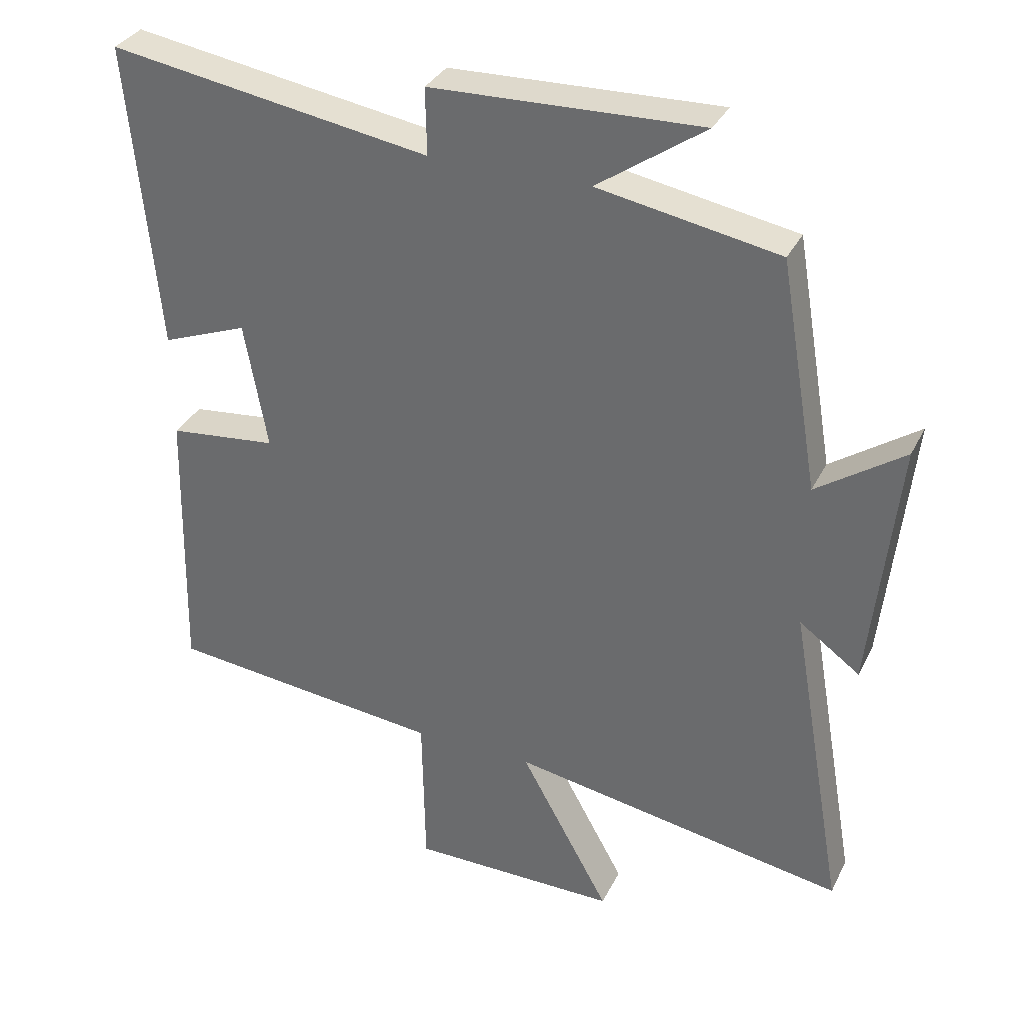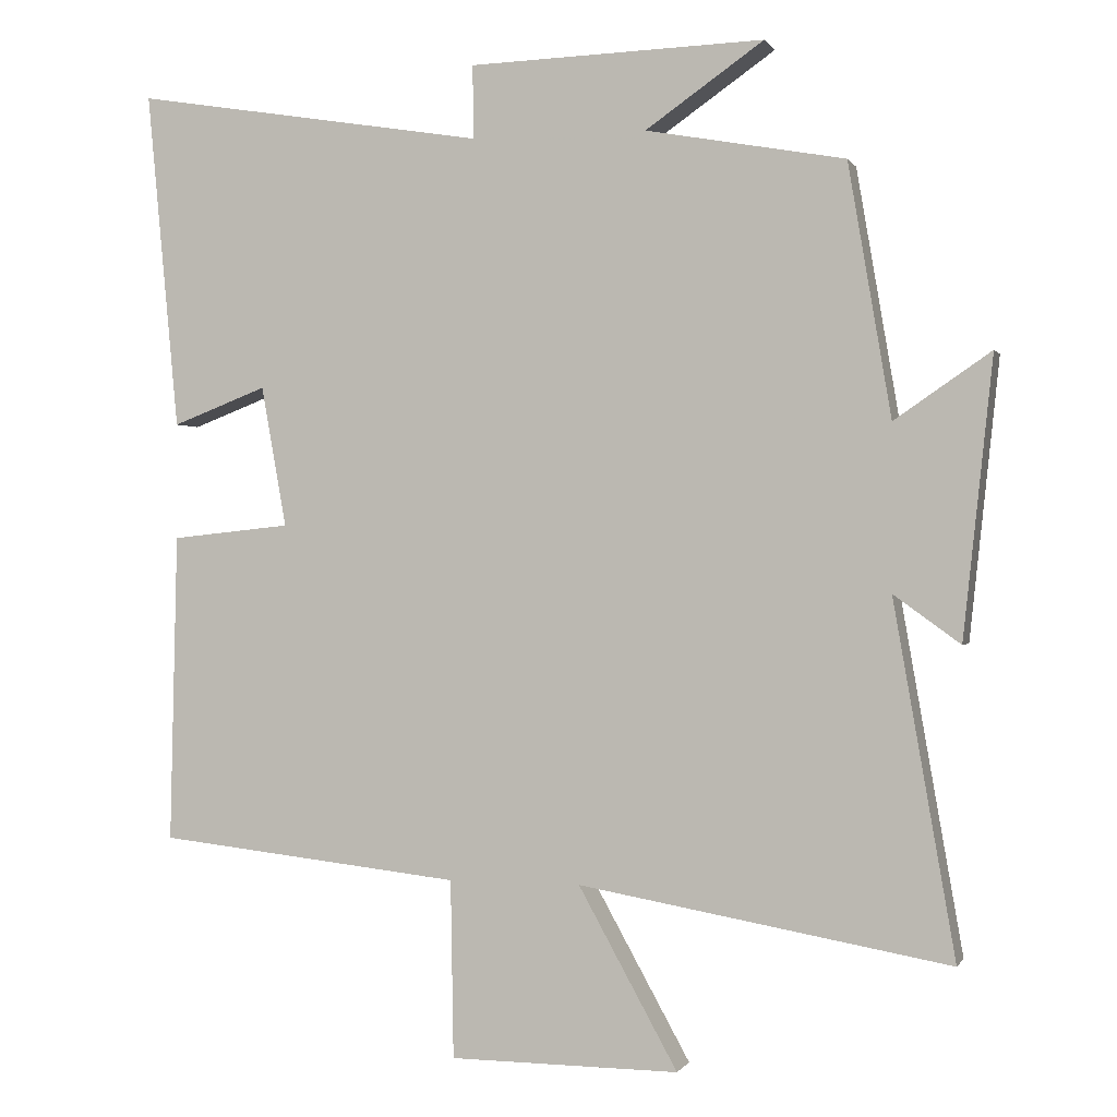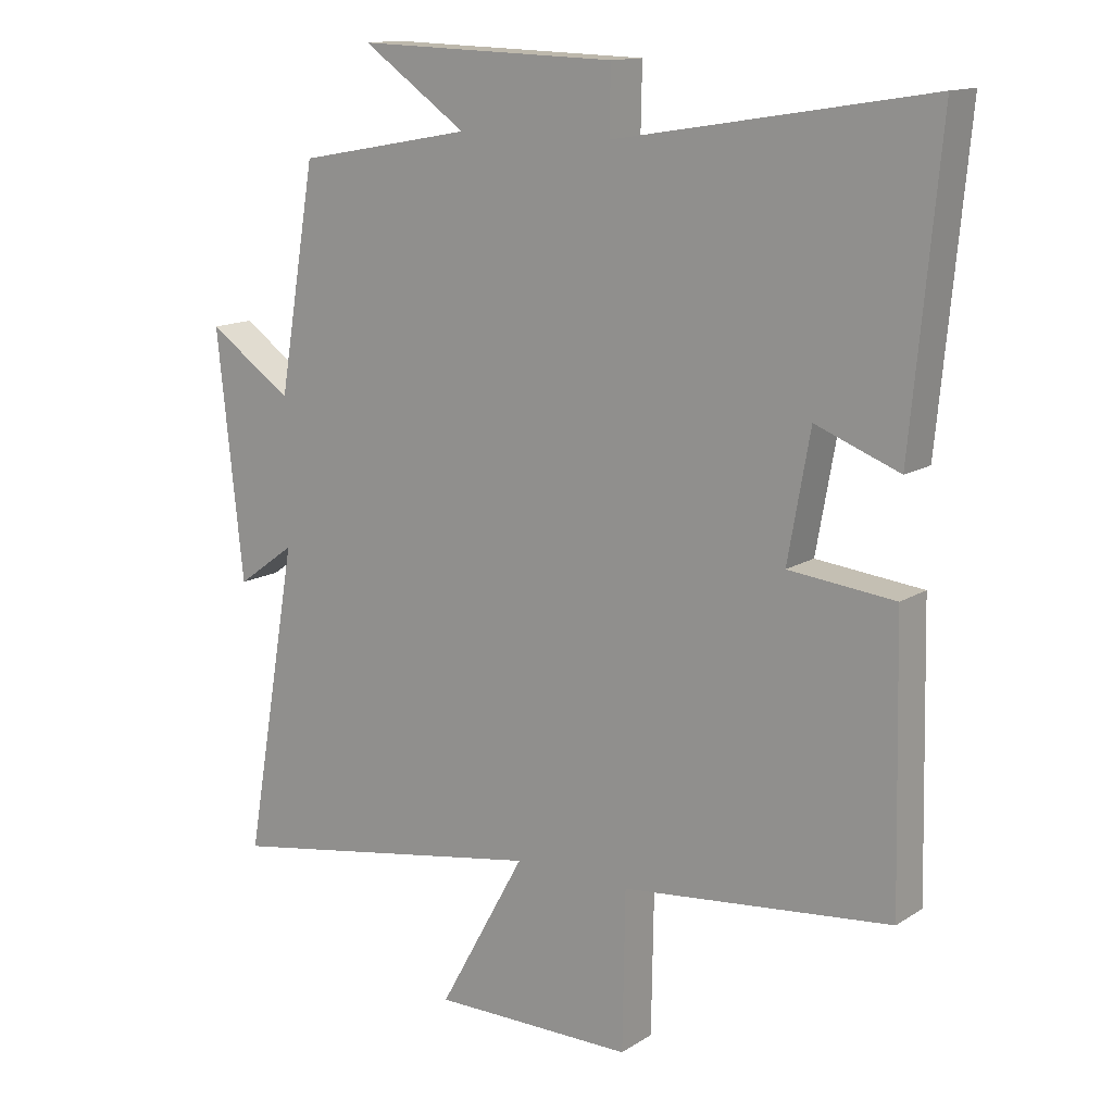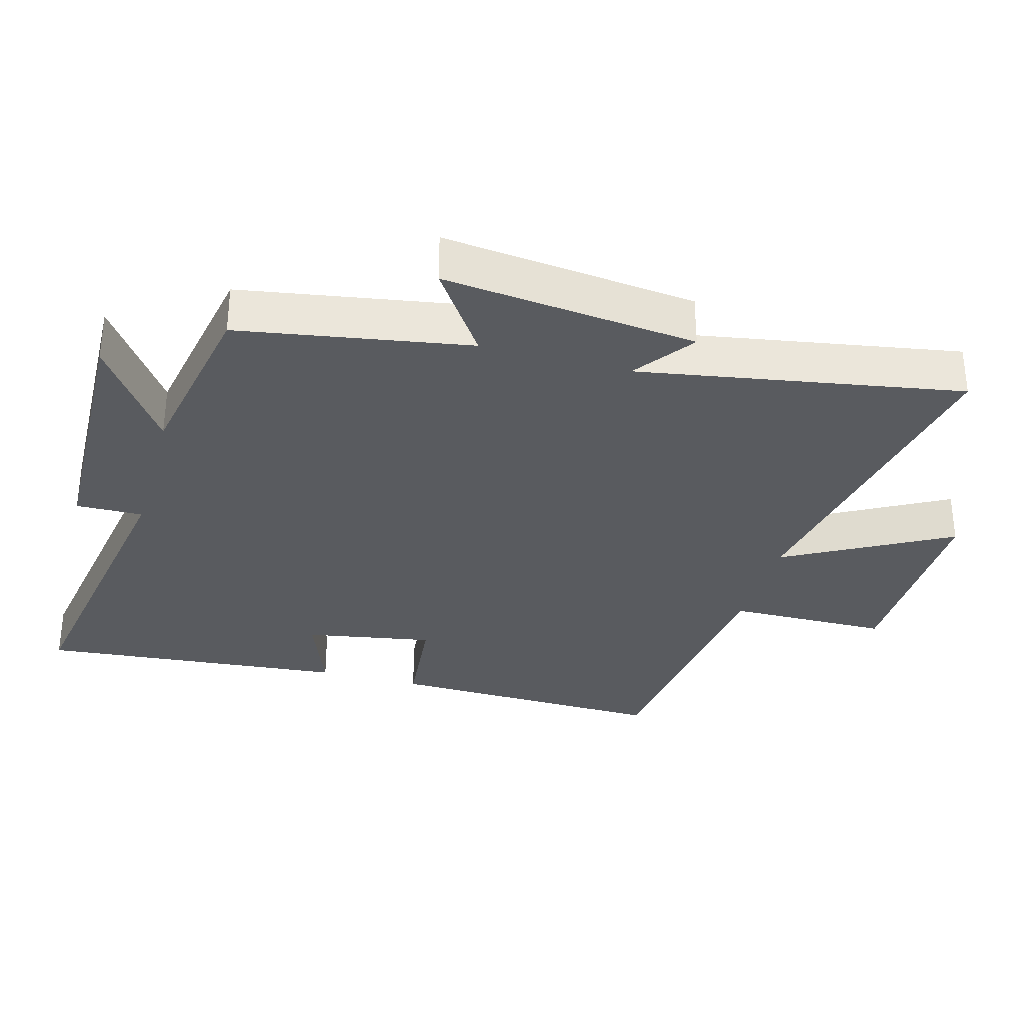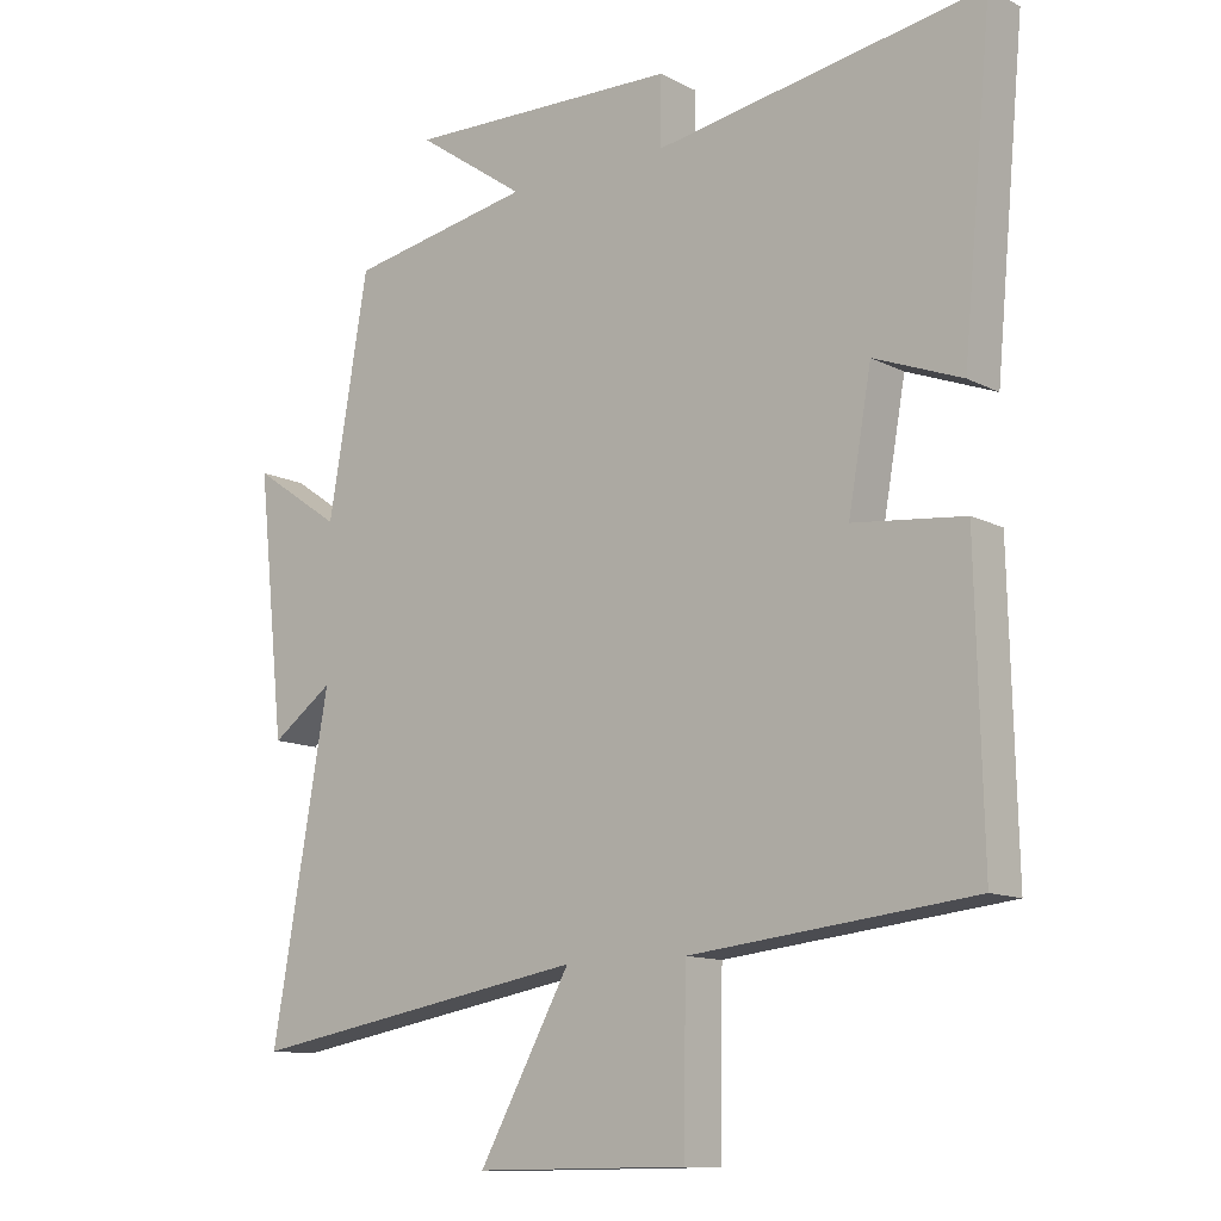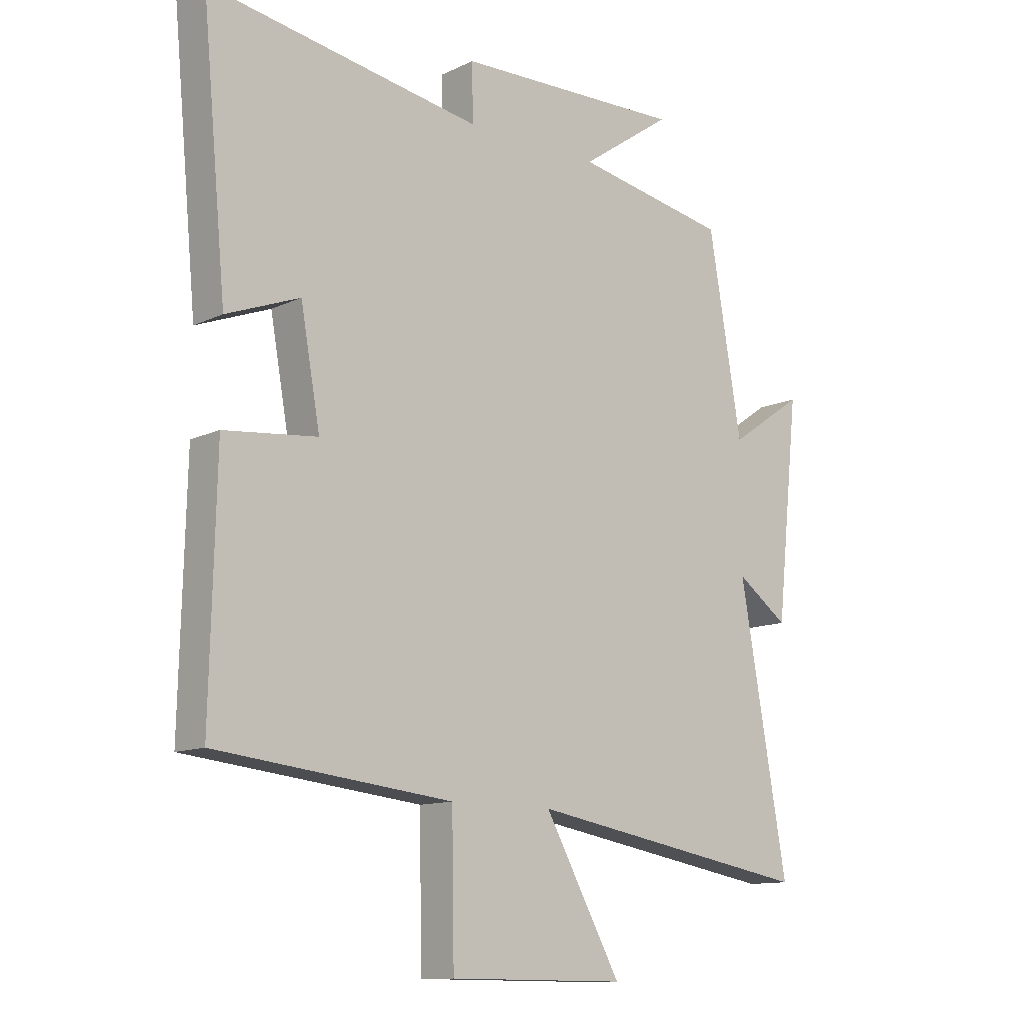
<metadata>
{"format":"obj","ext":"obj","renderer":"f3d","projection":"perspective","resolution":1024,"background":"white","views":[{"elev":33.4,"azim":23.3,"up":"+Z"},{"elev":-0.0,"azim":16.1,"up":"+Z"},{"elev":13.7,"azim":-143.7,"up":"+Z"},{"elev":-32.1,"azim":74.3,"up":"+Y"},{"elev":-11.9,"azim":-140.6,"up":"+Z"},{"elev":-11.9,"azim":-41.6,"up":"+Z"}]}
</metadata>
<code>
v -0.543 0.07 0.578
v -0.065 0.07 0.5
v -0.067 0.07 0.599
v 0.333 0.07 0.611
v 0.173 0.07 0.5
v 0.442 0.07 0.451
v 0.5 0.07 0.111
v 0.63 0.07 0.2
v 0.59 0.07 -0.176
v 0.5 0.07 -0.111
v 0.583 0.07 -0.587
v 0.082 0.07 -0.5
v 0.216 0.07 -0.742
v -0.094 0.07 -0.74
v -0.098 0.07 -0.5
v -0.51 0.07 -0.455
v -0.5 0.07 -0.037
v -0.338 0.07 -0.02
v -0.372 0.07 0.17
v -0.5 0.07 0.121
v -0.543 0 0.578
v -0.065 0 0.5
v -0.067 0 0.599
v 0.333 0 0.611
v 0.173 0 0.5
v 0.442 0 0.451
v 0.5 0 0.111
v 0.63 0 0.2
v 0.59 0 -0.176
v 0.5 0 -0.111
v 0.583 0 -0.587
v 0.082 0 -0.5
v 0.216 0 -0.742
v -0.094 0 -0.74
v -0.098 0 -0.5
v -0.51 0 -0.455
v -0.5 0 -0.037
v -0.338 0 -0.02
v -0.372 0 0.17
v -0.5 0 0.121
f 19 20 1 2
f 18 19 2
f 15 16 17 18
f 15 18 2
f 12 13 14 15
f 12 15 2
f 10 11 12 2
f 7 8 9 10
f 5 6 7 10
f 5 10 2 3
f 3 4 5
f 22 21 40 39
f 22 39 38
f 38 37 36 35
f 22 38 35
f 35 34 33 32
f 22 35 32
f 22 32 31 30
f 30 29 28 27
f 30 27 26 25
f 23 22 30 25
f 25 24 23
f 1 21 22 2
f 2 22 23 3
f 3 23 24 4
f 4 24 25 5
f 5 25 26 6
f 6 26 27 7
f 7 27 28 8
f 8 28 29 9
f 9 29 30 10
f 10 30 31 11
f 11 31 32 12
f 12 32 33 13
f 13 33 34 14
f 14 34 35 15
f 15 35 36 16
f 16 36 37 17
f 17 37 38 18
f 18 38 39 19
f 19 39 40 20
f 20 40 21 1

</code>
